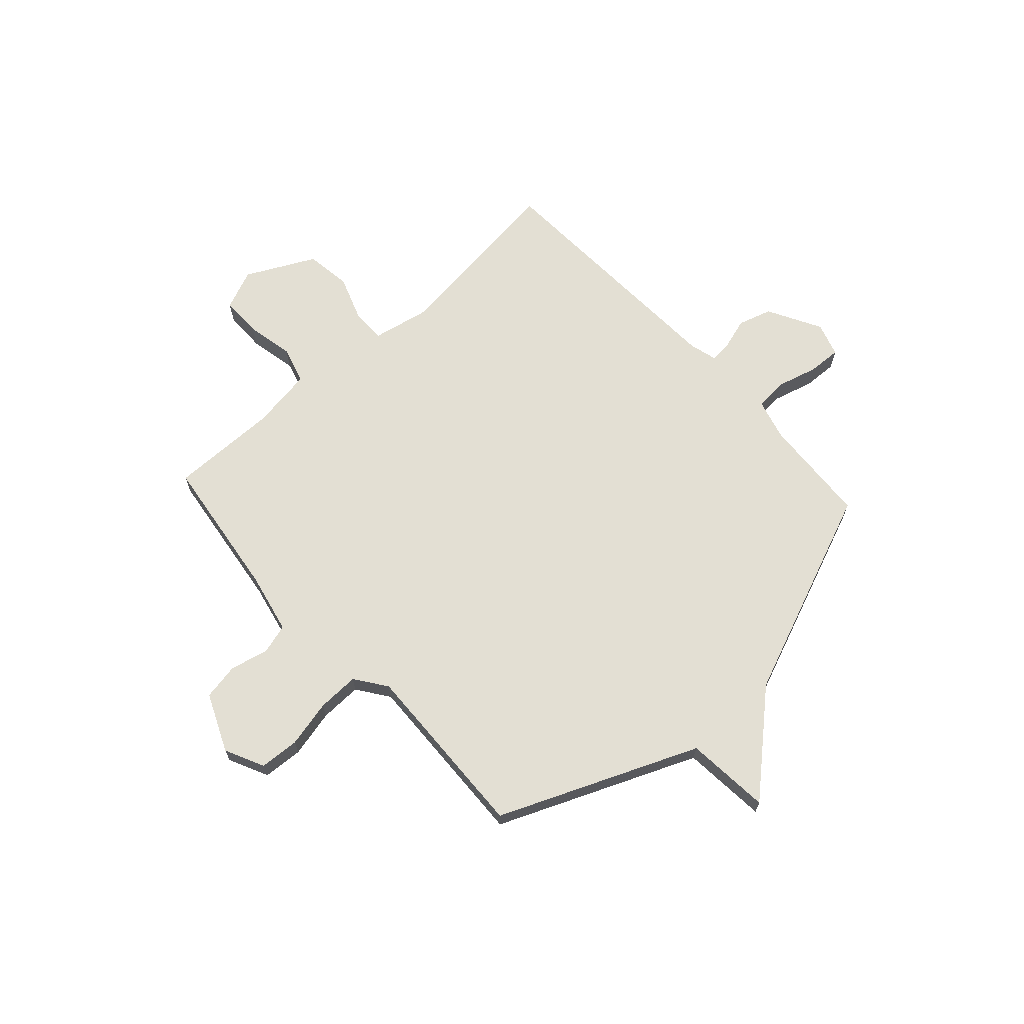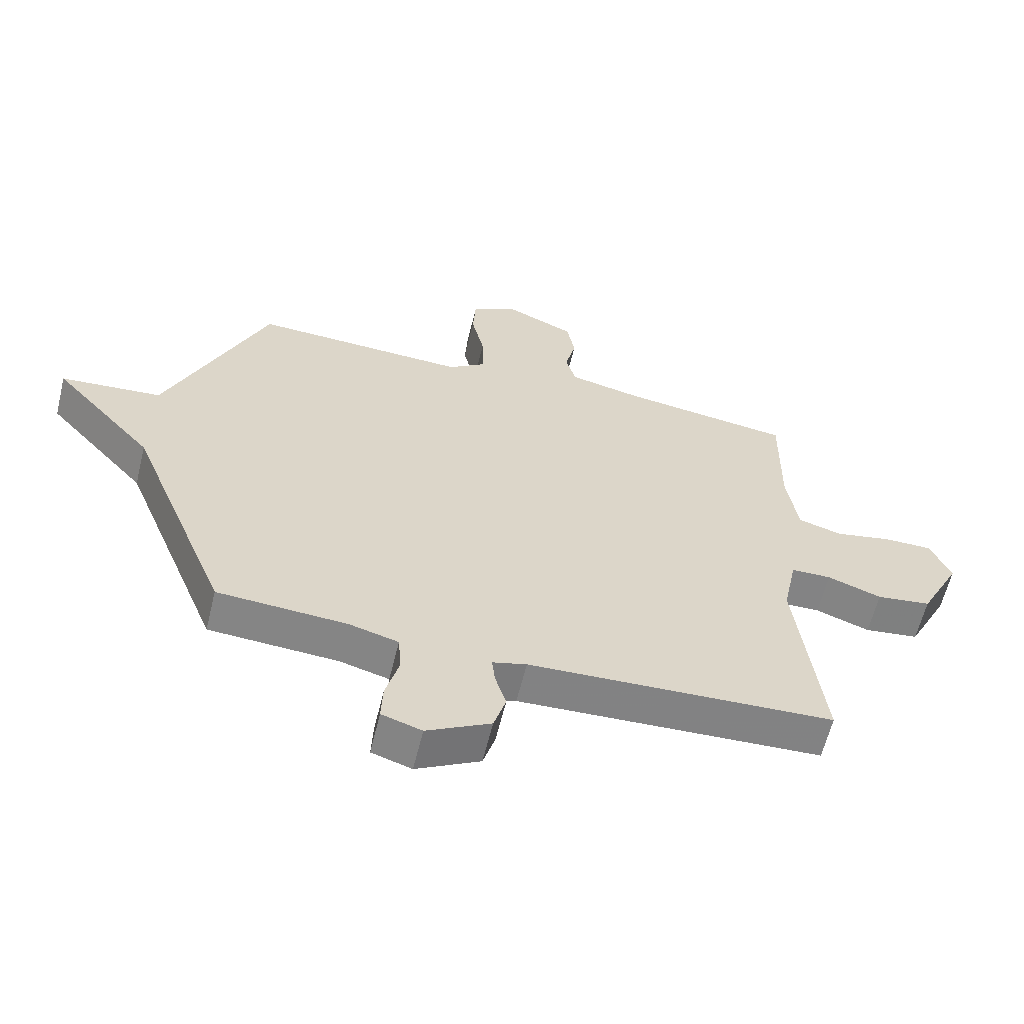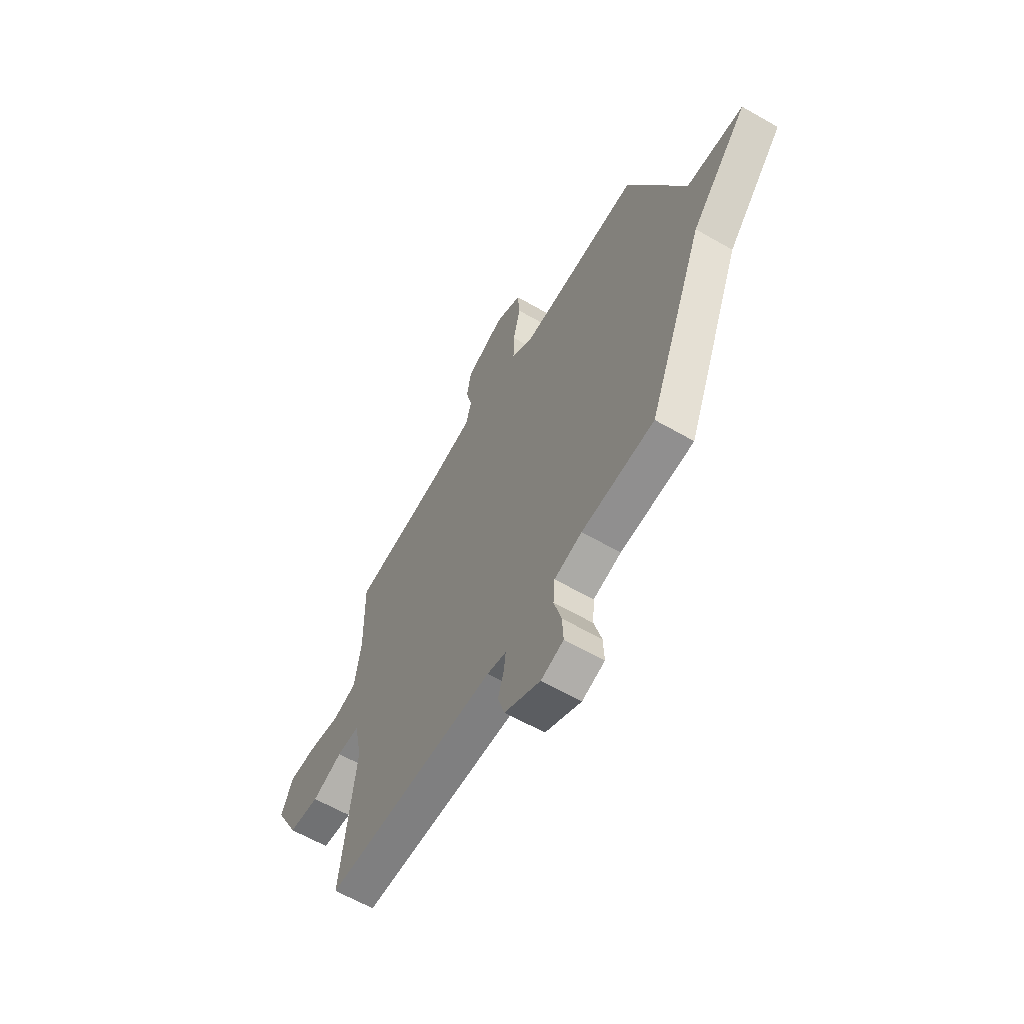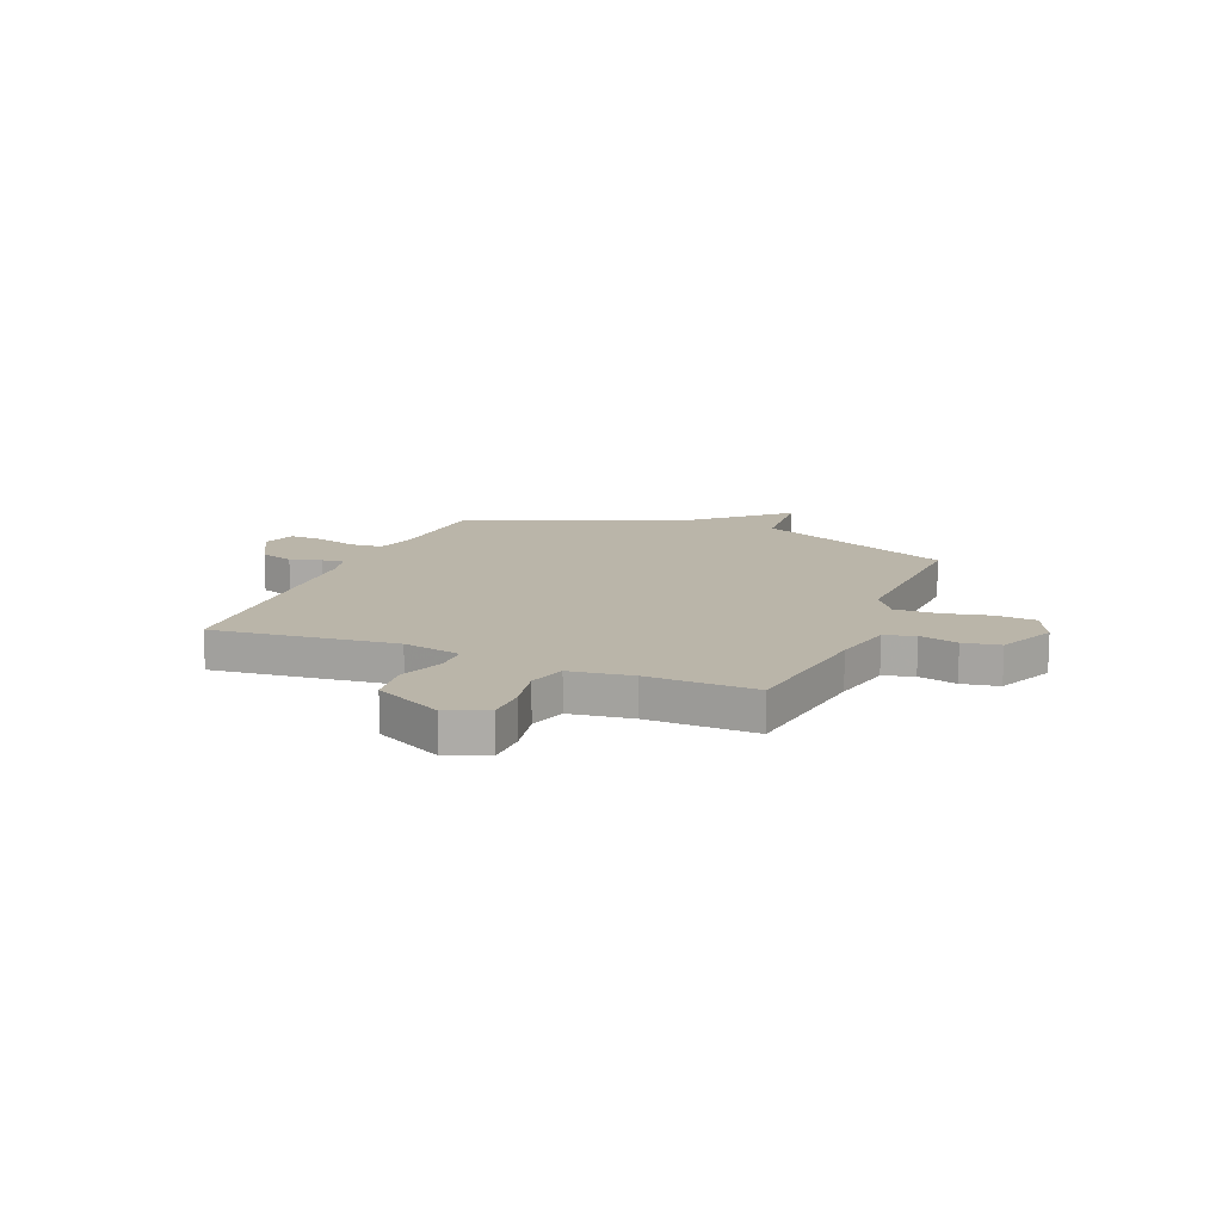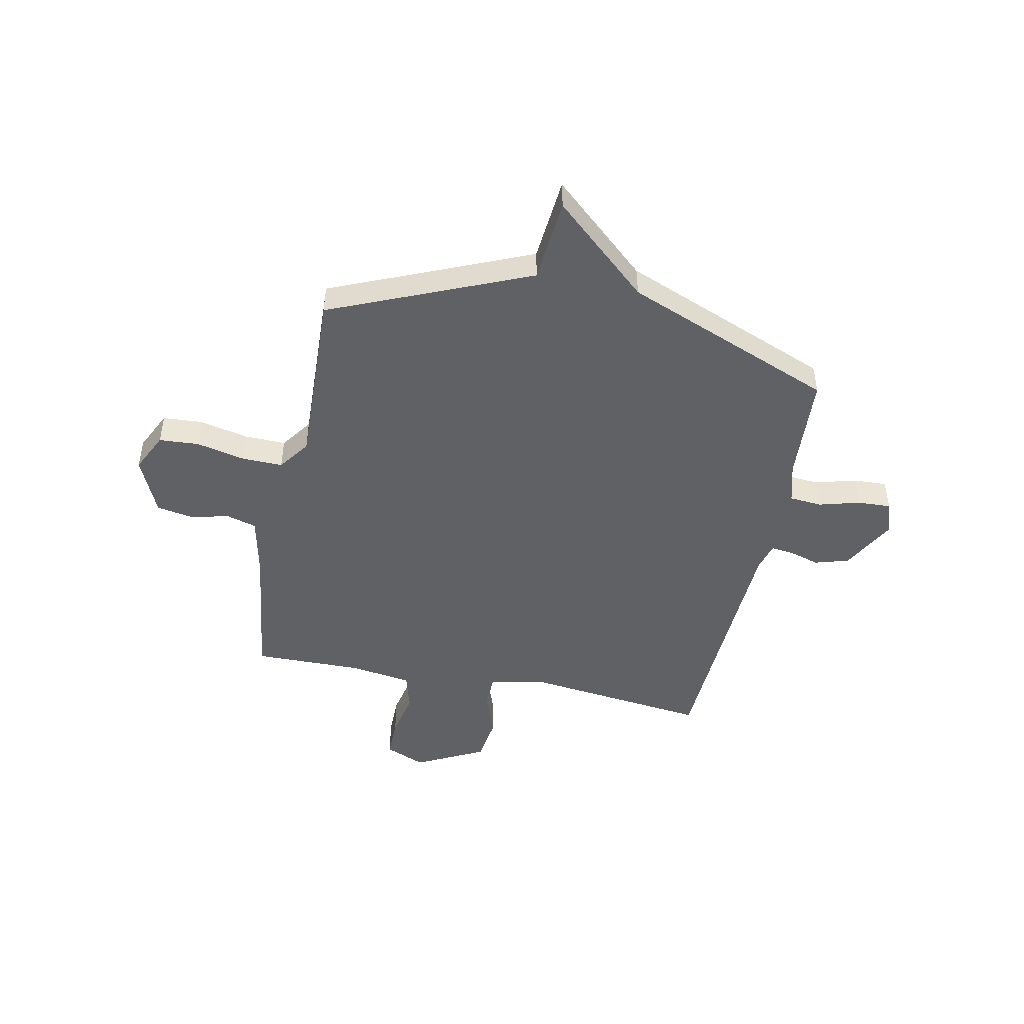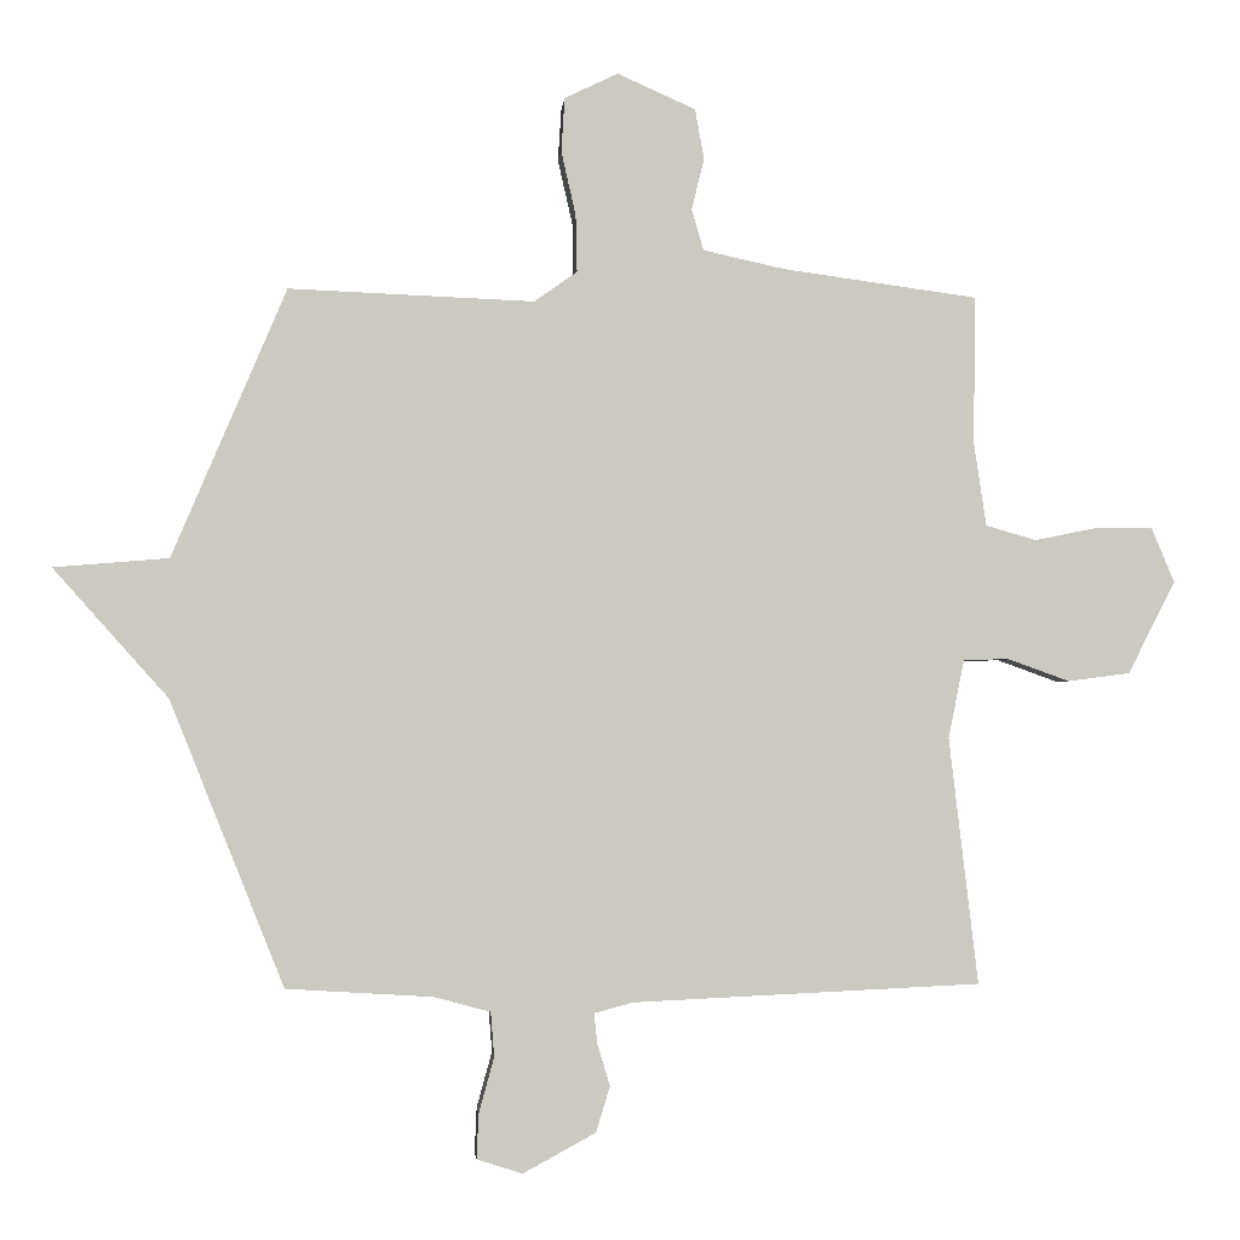
<metadata>
{"format":"obj","ext":"obj","renderer":"f3d","projection":"perspective","resolution":1024,"background":"white","views":[{"elev":67.1,"azim":47.6,"up":"+Y"},{"elev":-61.3,"azim":166.3,"up":"+Z"},{"elev":-62.2,"azim":59.7,"up":"+Z"},{"elev":13.6,"azim":-67.5,"up":"+Y"},{"elev":-47.2,"azim":78.4,"up":"+Y"},{"elev":-2.3,"azim":174.9,"up":"+Z"}]}
</metadata>
<code>
v 0.5 0.07 0.5
v 0.665 0.07 0.112
v 0.831 0.07 0.098
v 0.665 0.07 -0.088
v 0.5 0.07 -0.5
v 0.288 0.07 -0.513
v 0.207 0.07 -0.535
v 0.202 0.07 -0.599
v 0.224 0.07 -0.679
v 0.227 0.07 -0.744
v 0.161 0.07 -0.765
v 0.056 0.07 -0.708
v 0.036 0.07 -0.642
v 0.054 0.07 -0.582
v 0.059 0.07 -0.538
v 0.003 0.07 -0.523
v -0.5 0.07 -0.5
v -0.458 0.07 -0.144
v -0.481 0.07 -0.03
v -0.547 0.07 -0.029
v -0.636 0.07 -0.061
v -0.726 0.07 -0.049
v -0.794 0.07 0.085
v -0.761 0.07 0.164
v -0.681 0.07 0.164
v -0.588 0.07 0.145
v -0.515 0.07 0.166
v -0.497 0.07 0.287
v -0.5 0.07 0.5
v -0.219 0.07 0.538
v -0.1 0.07 0.564
v -0.083 0.07 0.623
v -0.101 0.07 0.698
v -0.088 0.07 0.77
v 0.025 0.07 0.82
v 0.102 0.07 0.783
v 0.107 0.07 0.705
v 0.086 0.07 0.612
v 0.084 0.07 0.53
v 0.146 0.07 0.486
v 0.5 0 0.5
v 0.665 0 0.112
v 0.831 0 0.098
v 0.665 0 -0.088
v 0.5 0 -0.5
v 0.288 0 -0.513
v 0.207 0 -0.535
v 0.202 0 -0.599
v 0.224 0 -0.679
v 0.227 0 -0.744
v 0.161 0 -0.765
v 0.056 0 -0.708
v 0.036 0 -0.642
v 0.054 0 -0.582
v 0.059 0 -0.538
v 0.003 0 -0.523
v -0.5 0 -0.5
v -0.458 0 -0.144
v -0.481 0 -0.03
v -0.547 0 -0.029
v -0.636 0 -0.061
v -0.726 0 -0.049
v -0.794 0 0.085
v -0.761 0 0.164
v -0.681 0 0.164
v -0.588 0 0.145
v -0.515 0 0.166
v -0.497 0 0.287
v -0.5 0 0.5
v -0.219 0 0.538
v -0.1 0 0.564
v -0.083 0 0.623
v -0.101 0 0.698
v -0.088 0 0.77
v 0.025 0 0.82
v 0.102 0 0.783
v 0.107 0 0.705
v 0.086 0 0.612
v 0.084 0 0.53
v 0.146 0 0.486
f 36 37 38
f 35 36 38
f 34 35 38
f 33 34 38
f 32 33 38
f 31 32 38 39
f 30 31 39 40
f 28 29 30 40
f 24 25 26
f 23 24 26
f 22 23 26
f 21 22 26
f 20 21 26
f 19 20 26 27
f 40 1 2
f 28 40 2
f 27 28 2
f 19 27 2
f 18 19 2
f 12 13 14
f 11 12 14
f 10 11 14
f 9 10 14
f 8 9 14
f 7 8 14 15
f 6 7 15 16
f 17 18 2
f 16 17 2
f 6 16 2
f 5 6 2
f 4 5 2
f 2 3 4
f 78 77 76
f 78 76 75
f 78 75 74
f 78 74 73
f 78 73 72
f 79 78 72 71
f 80 79 71 70
f 80 70 69 68
f 66 65 64
f 66 64 63
f 66 63 62
f 66 62 61
f 66 61 60
f 67 66 60 59
f 42 41 80
f 42 80 68
f 42 68 67
f 42 67 59
f 42 59 58
f 54 53 52
f 54 52 51
f 54 51 50
f 54 50 49
f 54 49 48
f 55 54 48 47
f 56 55 47 46
f 42 58 57
f 42 57 56
f 42 56 46
f 42 46 45
f 42 45 44
f 44 43 42
f 1 41 42 2
f 2 42 43 3
f 3 43 44 4
f 4 44 45 5
f 5 45 46 6
f 6 46 47 7
f 7 47 48 8
f 8 48 49 9
f 9 49 50 10
f 10 50 51 11
f 11 51 52 12
f 12 52 53 13
f 13 53 54 14
f 14 54 55 15
f 15 55 56 16
f 16 56 57 17
f 17 57 58 18
f 18 58 59 19
f 19 59 60 20
f 20 60 61 21
f 21 61 62 22
f 22 62 63 23
f 23 63 64 24
f 24 64 65 25
f 25 65 66 26
f 26 66 67 27
f 27 67 68 28
f 28 68 69 29
f 29 69 70 30
f 30 70 71 31
f 31 71 72 32
f 32 72 73 33
f 33 73 74 34
f 34 74 75 35
f 35 75 76 36
f 36 76 77 37
f 37 77 78 38
f 38 78 79 39
f 39 79 80 40
f 40 80 41 1

</code>
